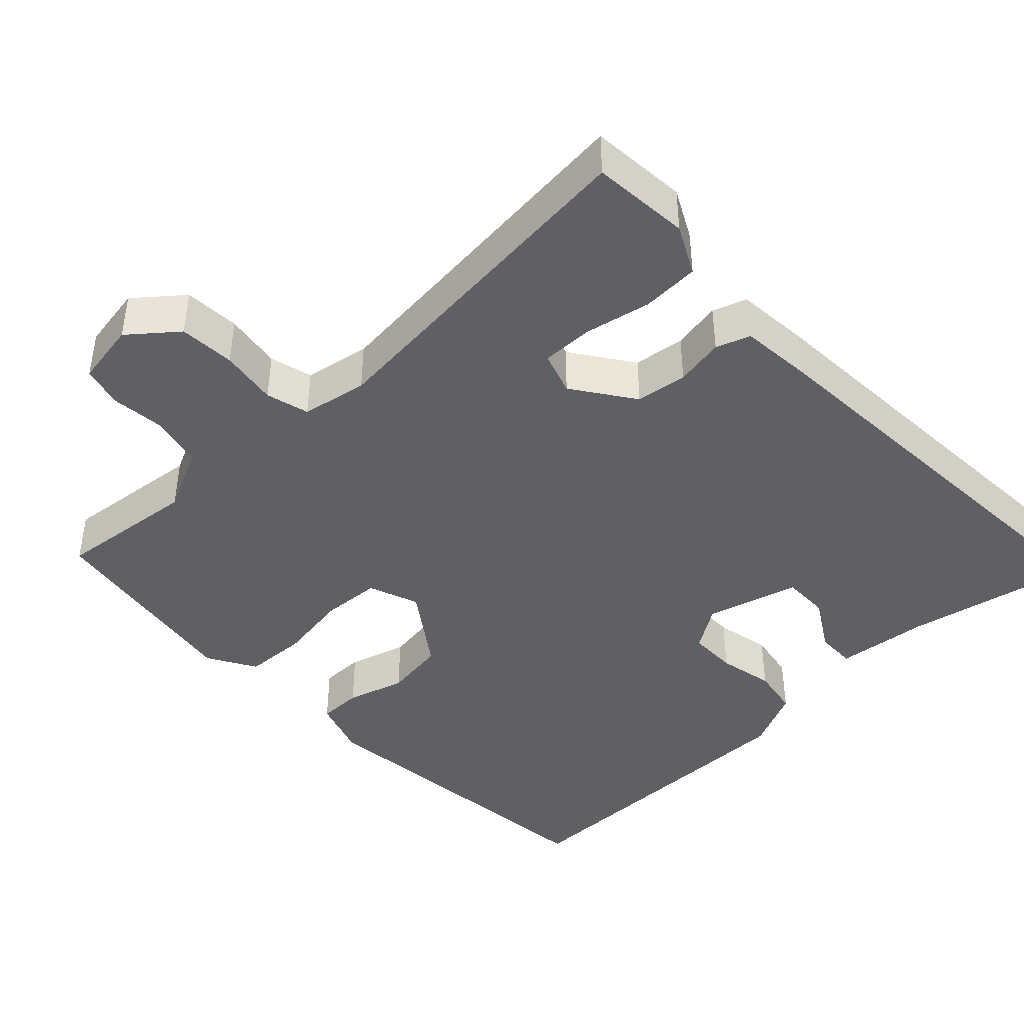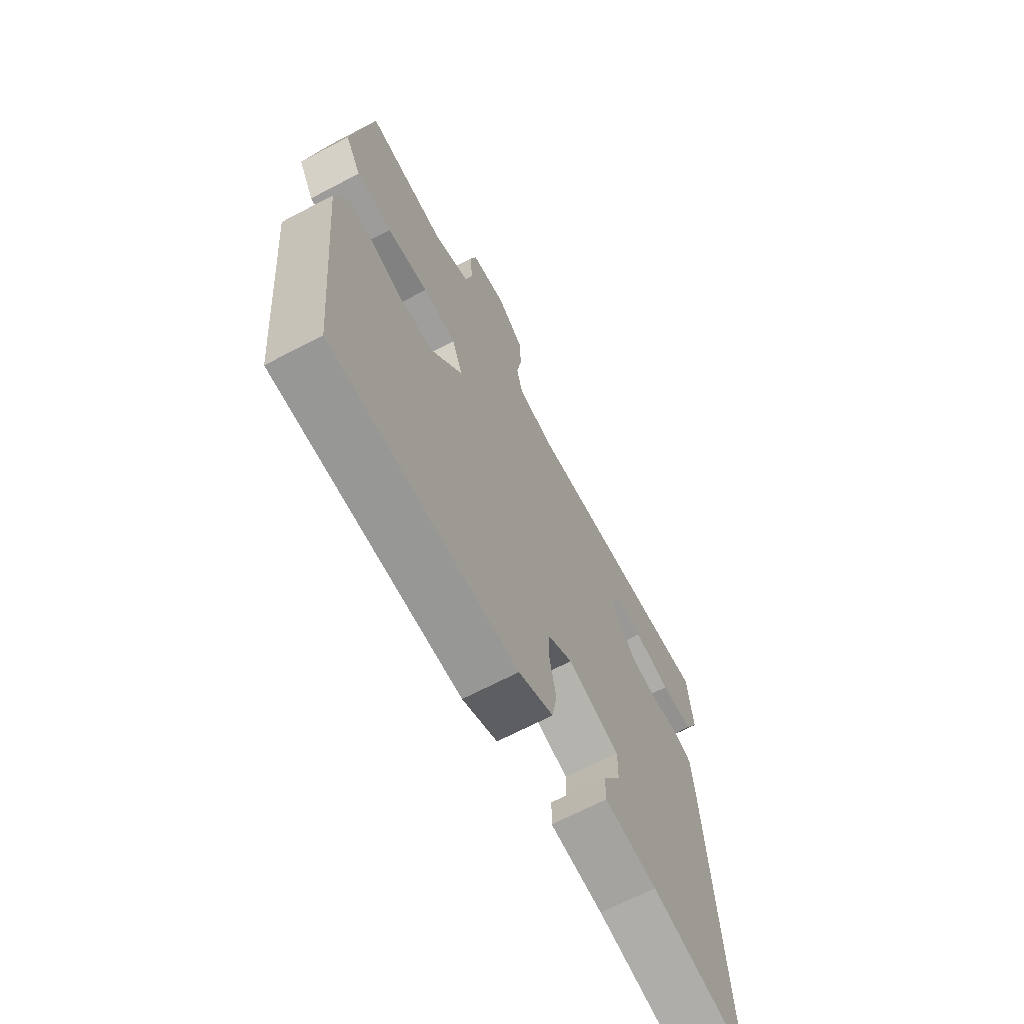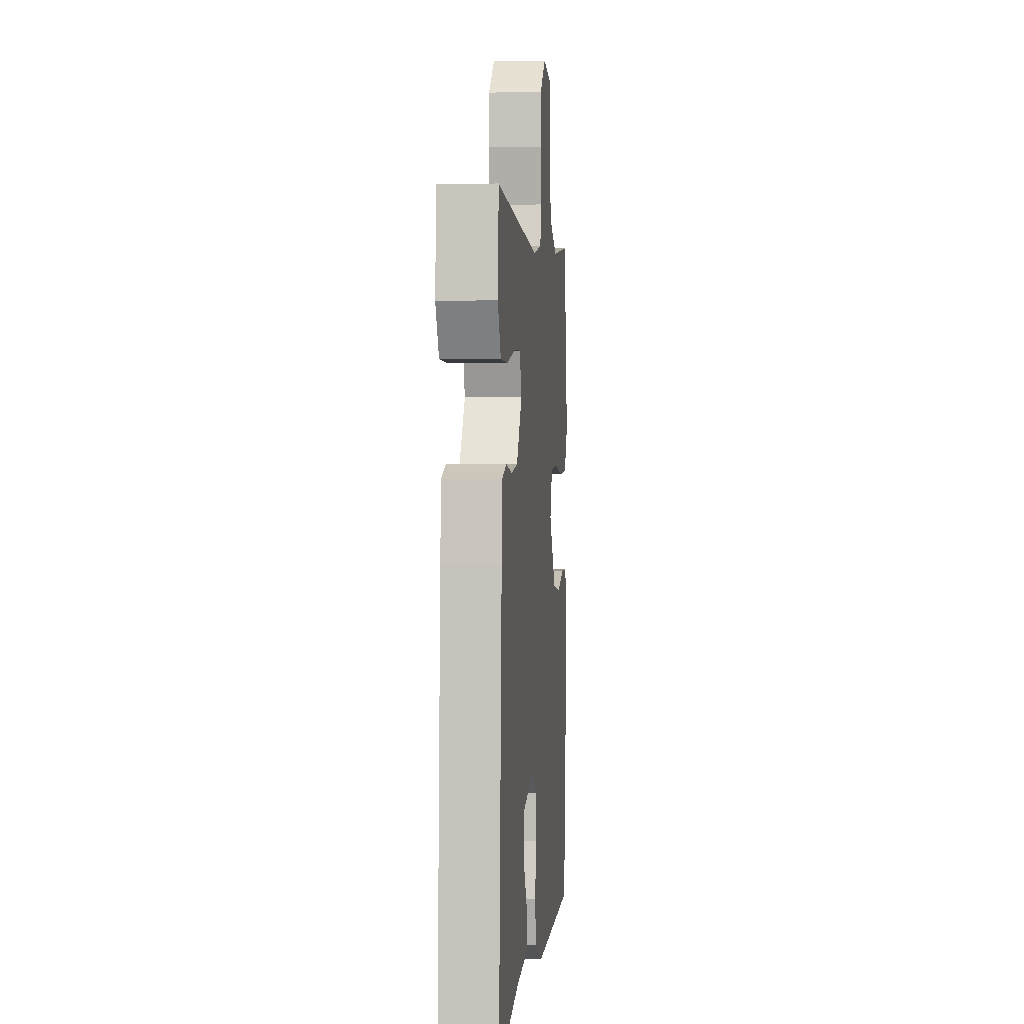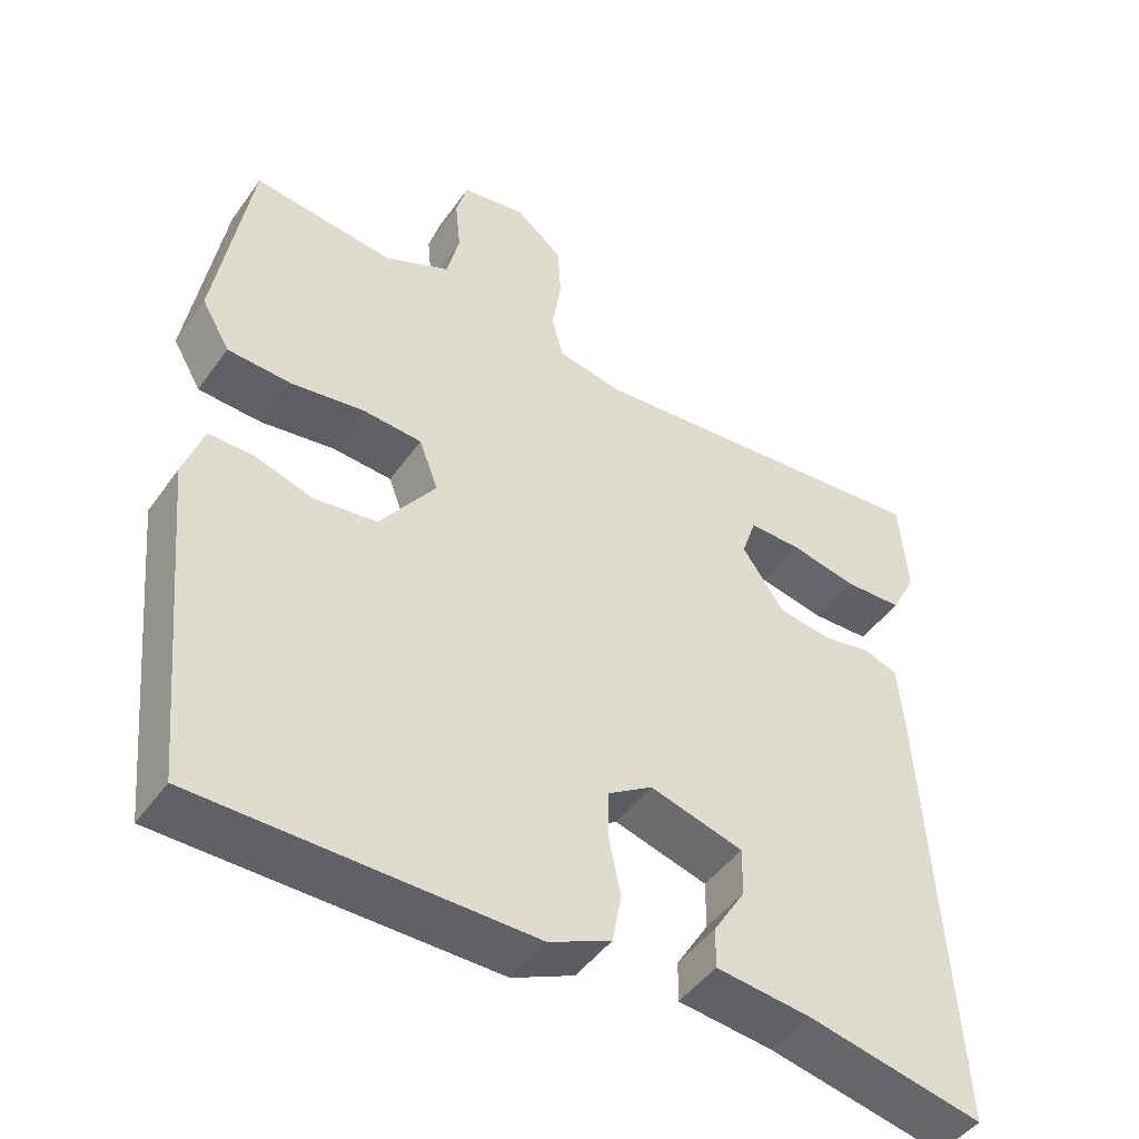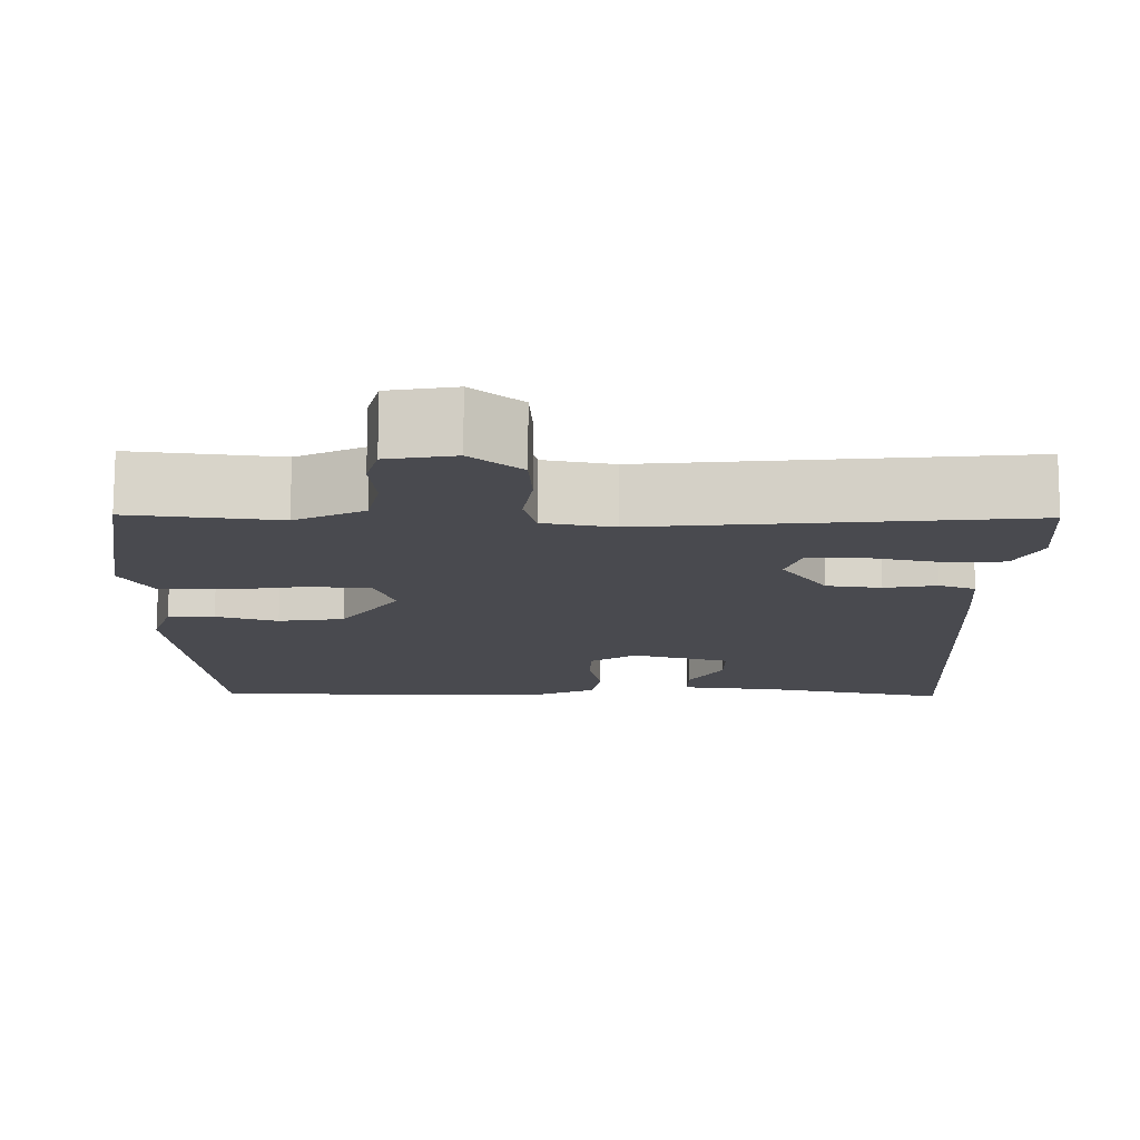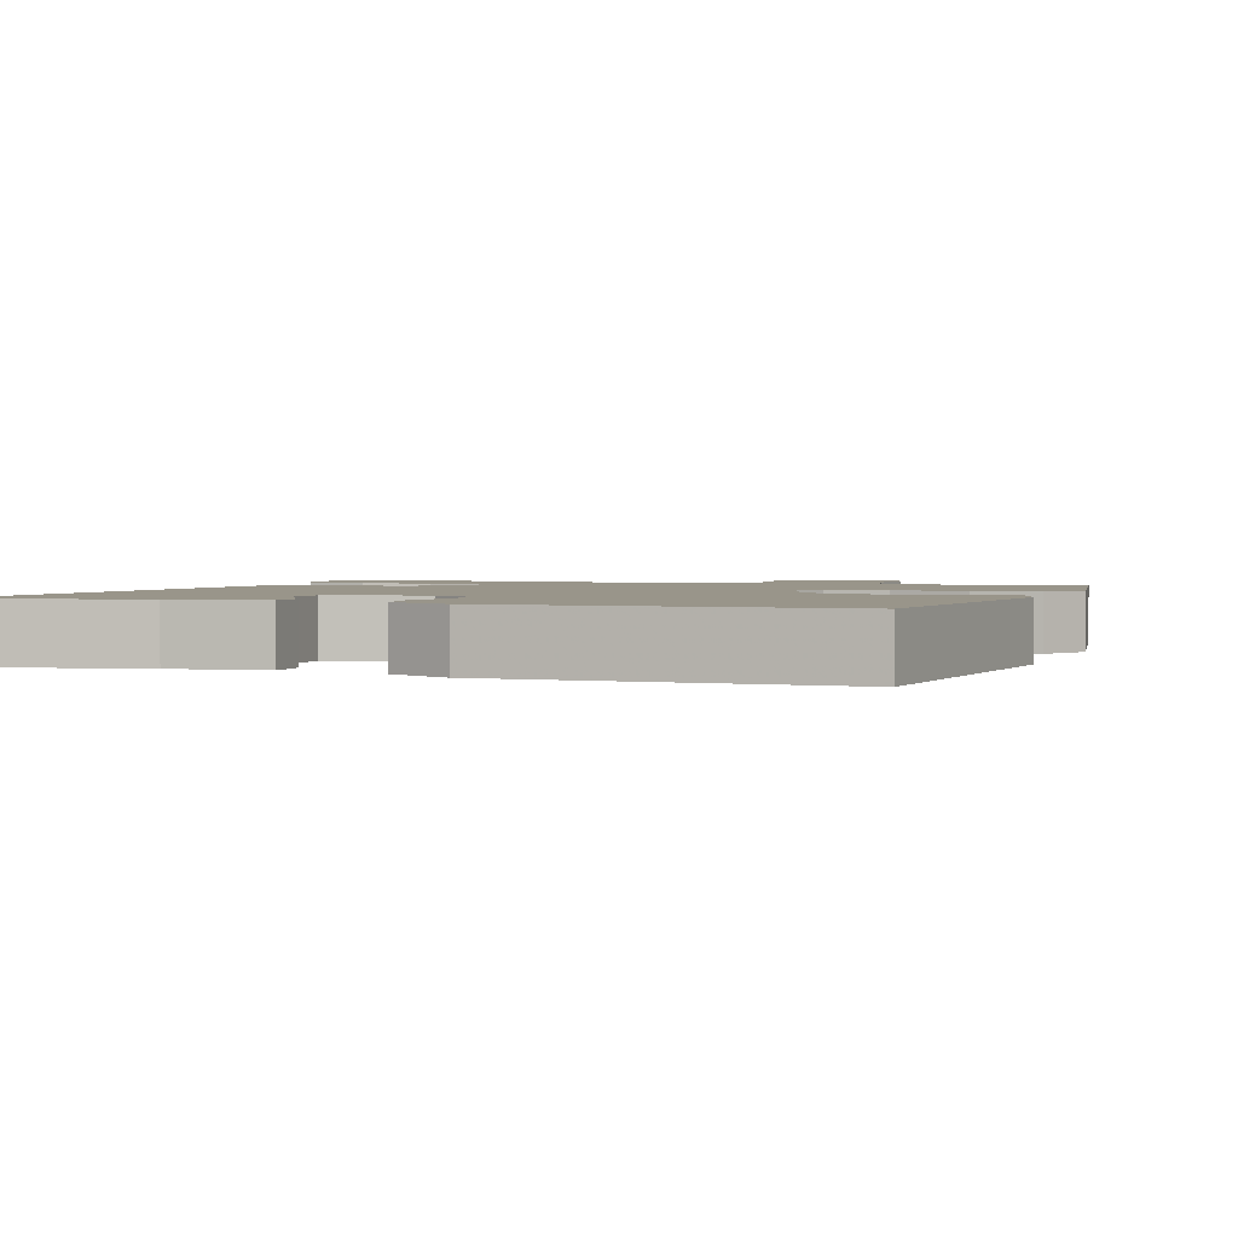
<metadata>
{"format":"obj","ext":"obj","renderer":"f3d","projection":"perspective","resolution":1024,"background":"white","views":[{"elev":-42.6,"azim":43.7,"up":"+Y"},{"elev":-68.0,"azim":-62.3,"up":"+Z"},{"elev":2.3,"azim":95.5,"up":"+Z"},{"elev":-46.9,"azim":-33.6,"up":"+Z"},{"elev":76.4,"azim":0.2,"up":"+Z"},{"elev":2.0,"azim":-160.2,"up":"+Y"}]}
</metadata>
<code>
v -0.5 0.07 0.5
v -0.315 0.07 0.479
v -0.229 0.07 0.52
v -0.213 0.07 0.589
v -0.22 0.07 0.661
v -0.205 0.07 0.715
v -0.121 0.07 0.729
v -0.059 0.07 0.678
v -0.055 0.07 0.604
v -0.067 0.07 0.528
v -0.052 0.07 0.471
v 0.035 0.07 0.455
v 0.5 0.07 0.5
v 0.51 0.07 0.37
v 0.477 0.07 0.306
v 0.401 0.07 0.303
v 0.314 0.07 0.321
v 0.245 0.07 0.322
v 0.226 0.07 0.265
v 0.282 0.07 0.184
v 0.35 0.07 0.175
v 0.415 0.07 0.187
v 0.46 0.07 0.171
v 0.468 0.07 0.075
v 0.5 0.07 -0.5
v 0.27 0.07 -0.453
v 0.147 0.07 -0.44
v 0.148 0.07 -0.387
v 0.19 0.07 -0.318
v 0.191 0.07 -0.255
v 0.069 0.07 -0.221
v 0.011 0.07 -0.259
v 0.01 0.07 -0.324
v 0.025 0.07 -0.398
v 0.013 0.07 -0.463
v -0.068 0.07 -0.501
v -0.5 0.07 -0.5
v -0.542 0.07 -0.071
v -0.516 0.07 0.006
v -0.458 0.07 0.006
v -0.381 0.07 -0.017
v -0.299 0.07 -0.005
v -0.226 0.07 0.098
v -0.251 0.07 0.165
v -0.329 0.07 0.17
v -0.425 0.07 0.155
v -0.508 0.07 0.159
v -0.545 0.07 0.223
v -0.5 0 0.5
v -0.315 0 0.479
v -0.229 0 0.52
v -0.213 0 0.589
v -0.22 0 0.661
v -0.205 0 0.715
v -0.121 0 0.729
v -0.059 0 0.678
v -0.055 0 0.604
v -0.067 0 0.528
v -0.052 0 0.471
v 0.035 0 0.455
v 0.5 0 0.5
v 0.51 0 0.37
v 0.477 0 0.306
v 0.401 0 0.303
v 0.314 0 0.321
v 0.245 0 0.322
v 0.226 0 0.265
v 0.282 0 0.184
v 0.35 0 0.175
v 0.415 0 0.187
v 0.46 0 0.171
v 0.468 0 0.075
v 0.5 0 -0.5
v 0.27 0 -0.453
v 0.147 0 -0.44
v 0.148 0 -0.387
v 0.19 0 -0.318
v 0.191 0 -0.255
v 0.069 0 -0.221
v 0.011 0 -0.259
v 0.01 0 -0.324
v 0.025 0 -0.398
v 0.013 0 -0.463
v -0.068 0 -0.501
v -0.5 0 -0.5
v -0.542 0 -0.071
v -0.516 0 0.006
v -0.458 0 0.006
v -0.381 0 -0.017
v -0.299 0 -0.005
v -0.226 0 0.098
v -0.251 0 0.165
v -0.329 0 0.17
v -0.425 0 0.155
v -0.508 0 0.159
v -0.545 0 0.223
f 48 1 2
f 47 48 2
f 46 47 2
f 45 46 2
f 44 45 2 3
f 43 44 3 4
f 39 40 41
f 38 39 41
f 37 38 41
f 36 37 41
f 35 36 41
f 34 35 41
f 33 34 41
f 32 33 41 42
f 31 32 42 43
f 26 27 28 29
f 26 29 30
f 25 26 30
f 24 25 30
f 23 24 30
f 22 23 30
f 21 22 30
f 30 31 43
f 21 30 43
f 20 21 43
f 15 16 17
f 14 15 17
f 13 14 17
f 12 13 17
f 11 12 17 18
f 8 9 10
f 7 8 10
f 6 7 10
f 5 6 10
f 4 5 10
f 4 10 11
f 43 4 11
f 20 43 11
f 19 20 11
f 11 18 19
f 50 49 96
f 50 96 95
f 50 95 94
f 50 94 93
f 51 50 93 92
f 52 51 92 91
f 89 88 87
f 89 87 86
f 89 86 85
f 89 85 84
f 89 84 83
f 89 83 82
f 89 82 81
f 90 89 81 80
f 91 90 80 79
f 77 76 75 74
f 78 77 74
f 78 74 73
f 78 73 72
f 78 72 71
f 78 71 70
f 78 70 69
f 91 79 78
f 91 78 69
f 91 69 68
f 65 64 63
f 65 63 62
f 65 62 61
f 65 61 60
f 66 65 60 59
f 58 57 56
f 58 56 55
f 58 55 54
f 58 54 53
f 58 53 52
f 59 58 52
f 59 52 91
f 59 91 68
f 59 68 67
f 67 66 59
f 1 49 50 2
f 2 50 51 3
f 3 51 52 4
f 4 52 53 5
f 5 53 54 6
f 6 54 55 7
f 7 55 56 8
f 8 56 57 9
f 9 57 58 10
f 10 58 59 11
f 11 59 60 12
f 12 60 61 13
f 13 61 62 14
f 14 62 63 15
f 15 63 64 16
f 16 64 65 17
f 17 65 66 18
f 18 66 67 19
f 19 67 68 20
f 20 68 69 21
f 21 69 70 22
f 22 70 71 23
f 23 71 72 24
f 24 72 73 25
f 25 73 74 26
f 26 74 75 27
f 27 75 76 28
f 28 76 77 29
f 29 77 78 30
f 30 78 79 31
f 31 79 80 32
f 32 80 81 33
f 33 81 82 34
f 34 82 83 35
f 35 83 84 36
f 36 84 85 37
f 37 85 86 38
f 38 86 87 39
f 39 87 88 40
f 40 88 89 41
f 41 89 90 42
f 42 90 91 43
f 43 91 92 44
f 44 92 93 45
f 45 93 94 46
f 46 94 95 47
f 47 95 96 48
f 48 96 49 1

</code>
